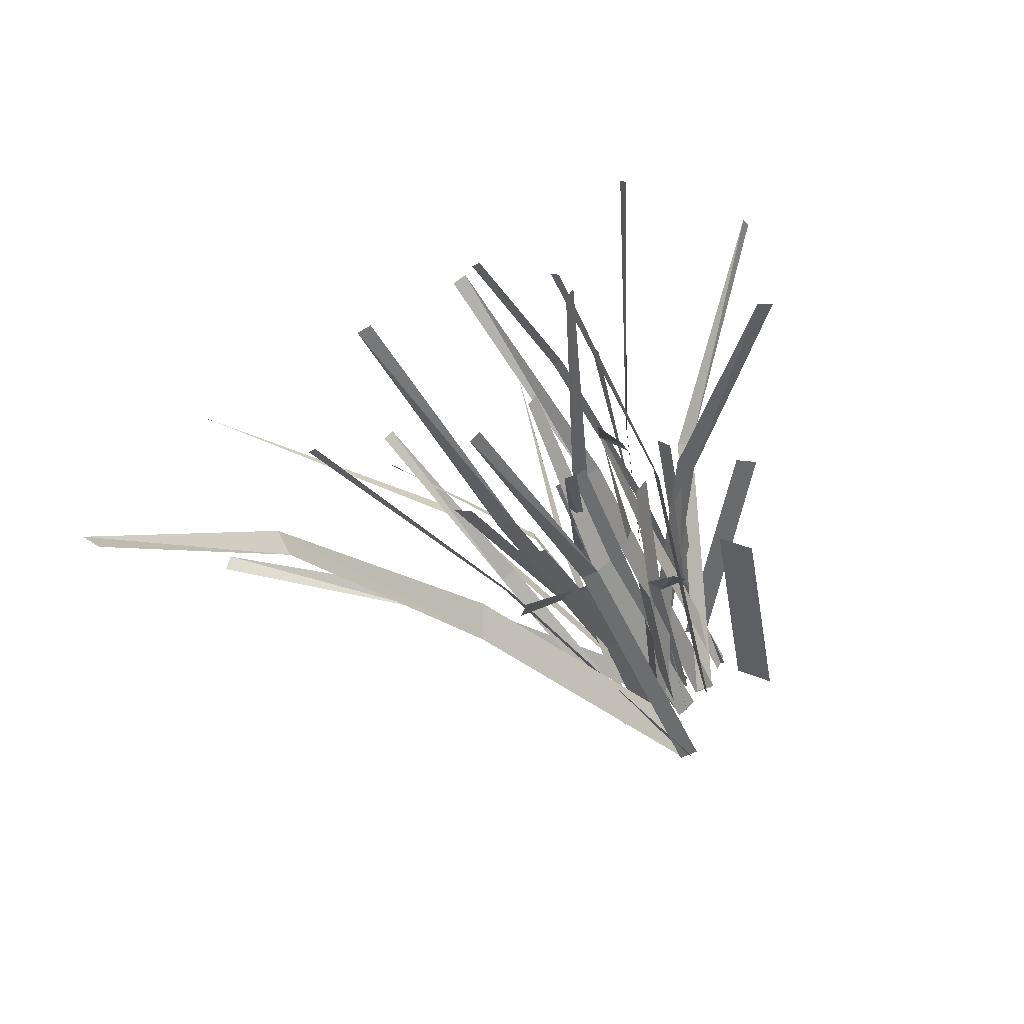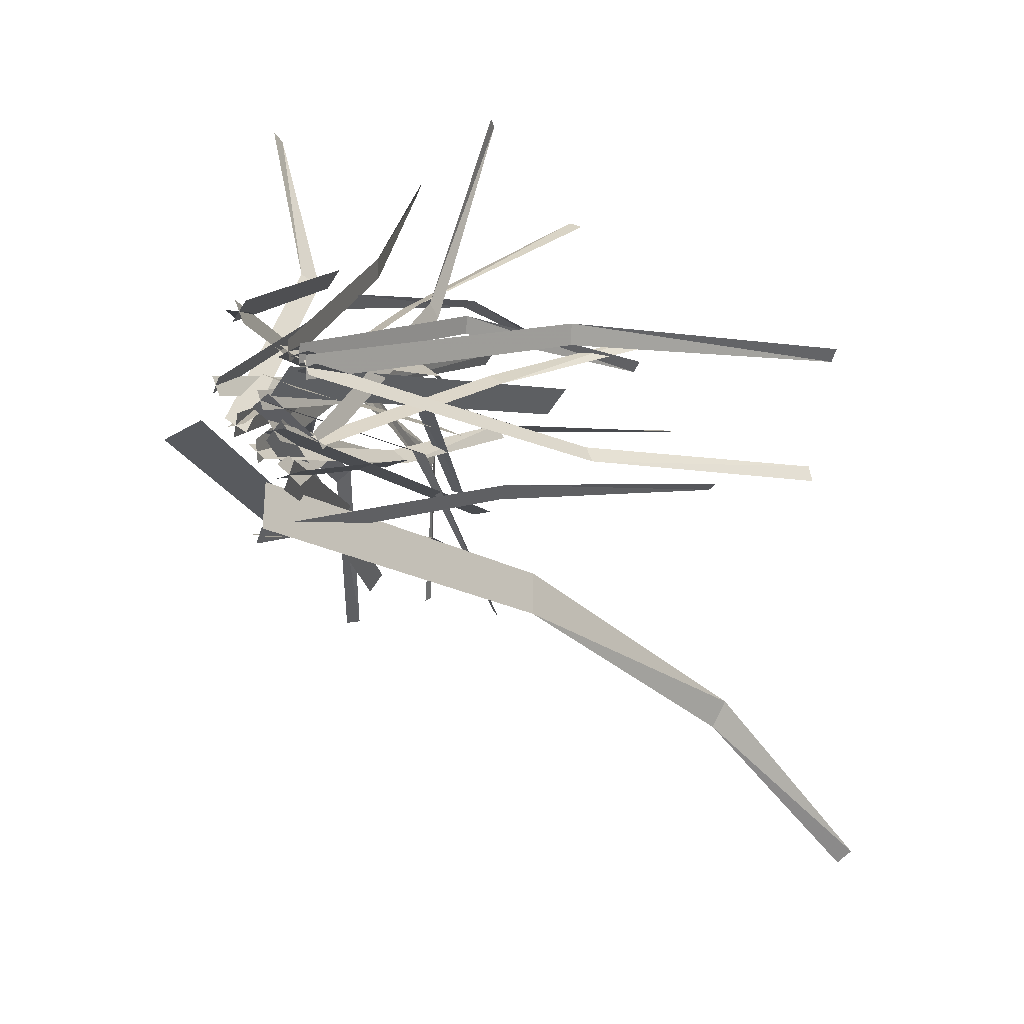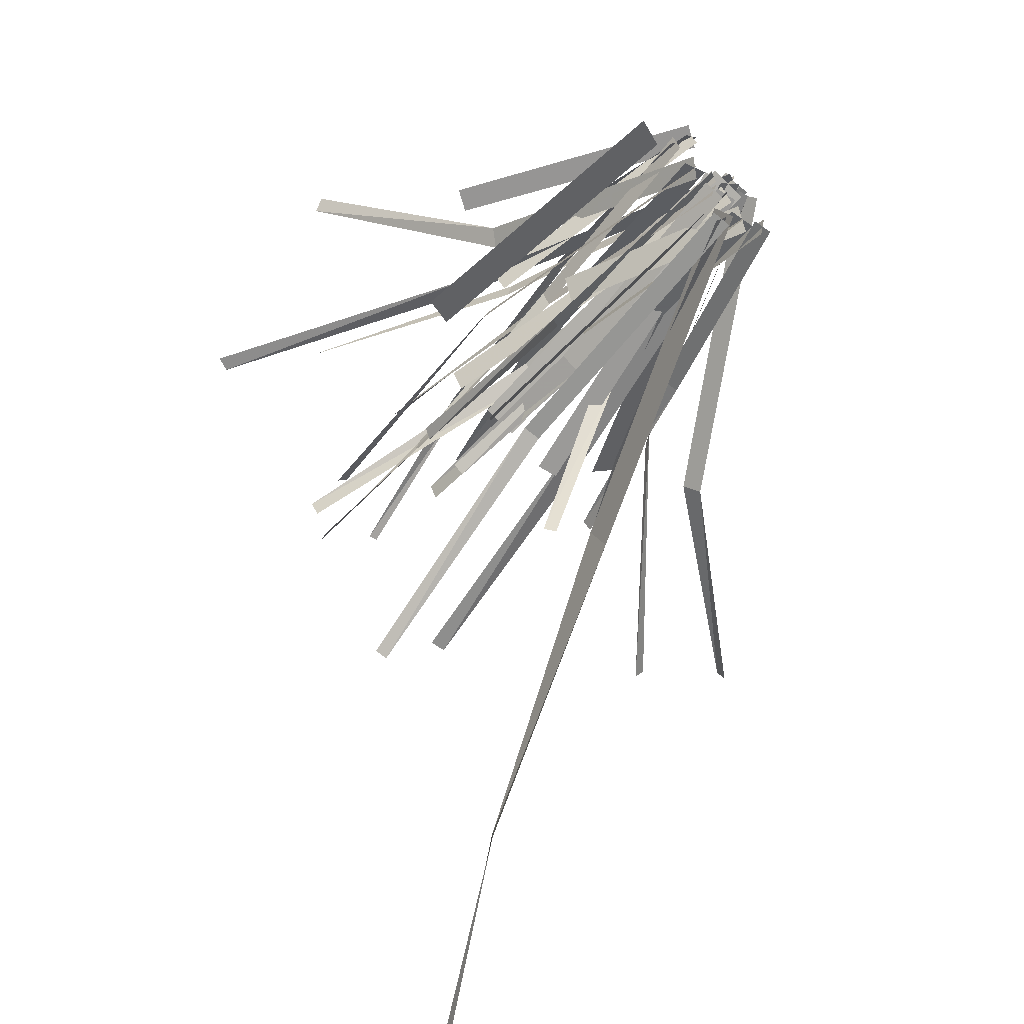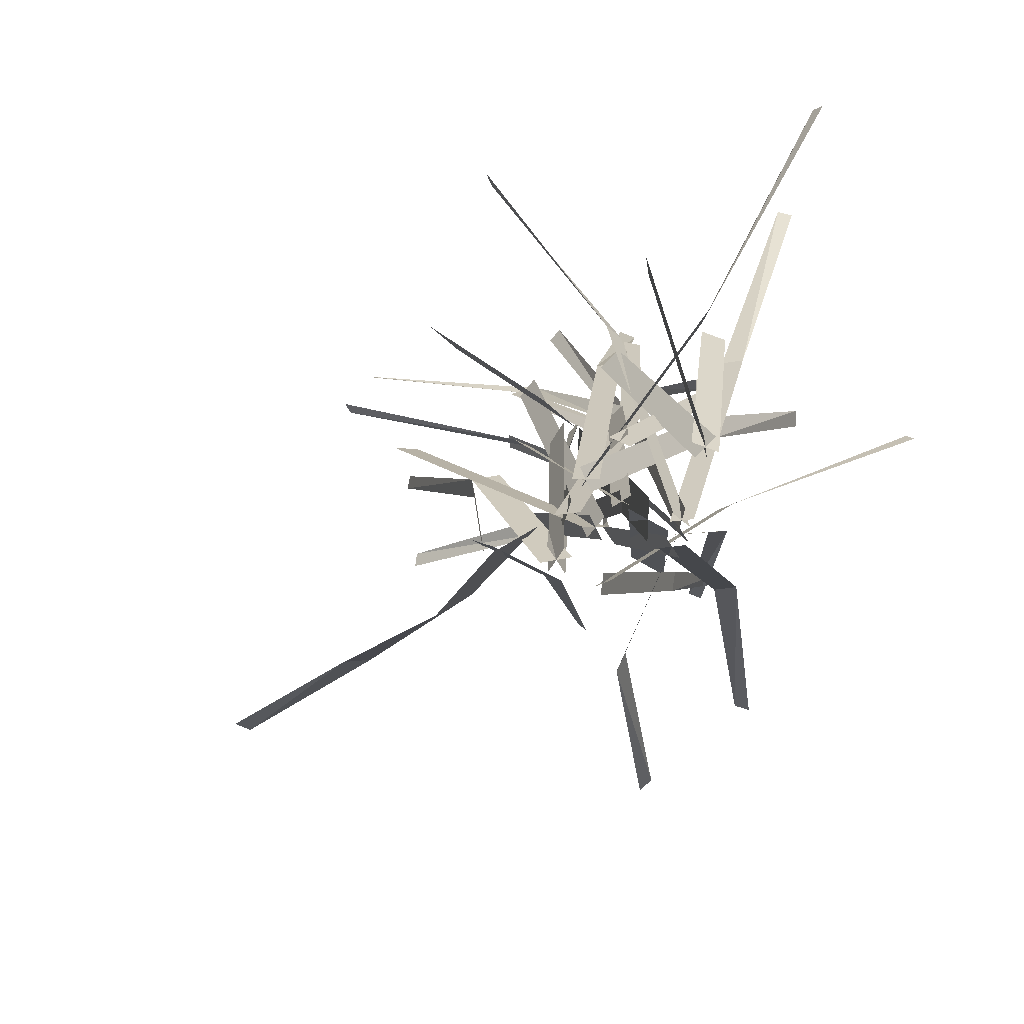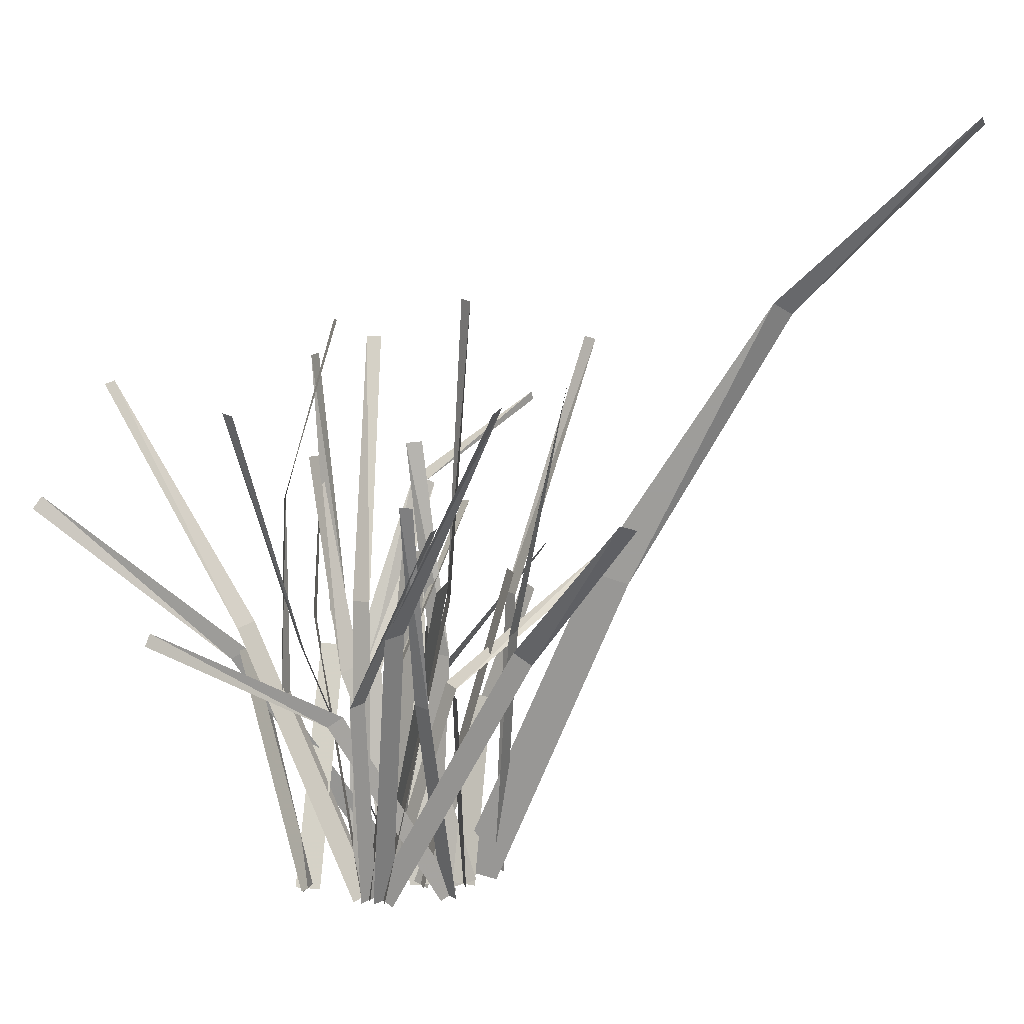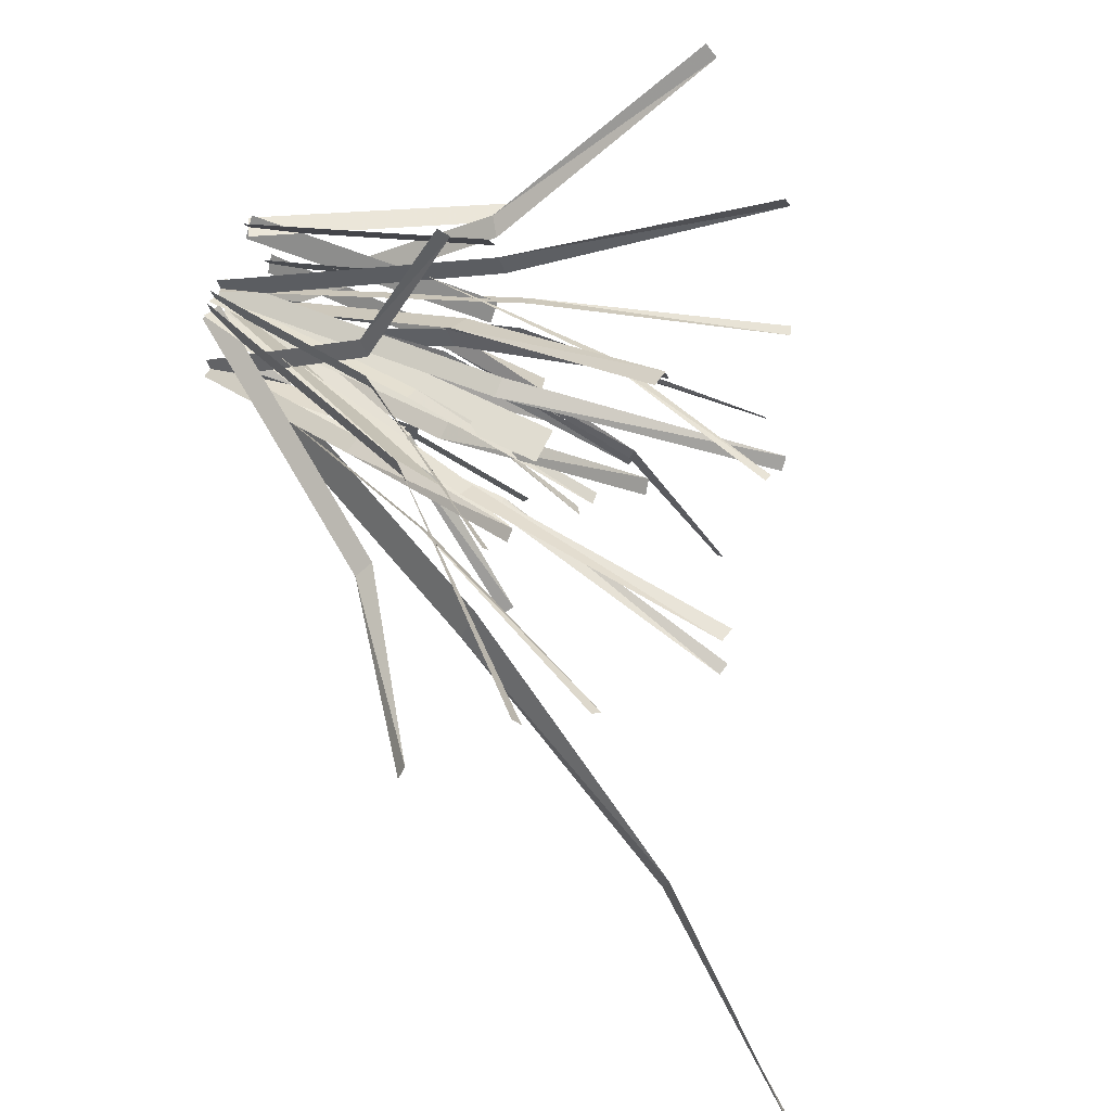
<metadata>
{"format":"obj","ext":"obj","renderer":"f3d","projection":"perspective","resolution":1024,"background":"white","views":[{"elev":-53.2,"azim":-157.0,"up":"+Z"},{"elev":2.1,"azim":28.9,"up":"+Z"},{"elev":-62.2,"azim":-39.7,"up":"+Z"},{"elev":-79.1,"azim":-72.3,"up":"+Y"},{"elev":7.8,"azim":64.0,"up":"+Y"},{"elev":48.2,"azim":119.5,"up":"+Z"}]}
</metadata>
<code>
v 0.1503 -0.1552 -0.1335
v 0.06781 -0.1557 -0.1557
v 0.1378 0.4205 -0.1111
v 0.06069 0.42 -0.1318
v 0.08256 -0.1713 -0.1151
v 0.1356 -0.1396 -0.1741
v -0.1394 0.3545 -0.03574
v -0.08981 0.3842 -0.09092
v 0.1012 -0.1682 -0.1846
v 0.1169 -0.1427 -0.1046
v -0.06304 0.3672 -0.3202
v -0.04837 0.3911 -0.2453
v 0.1156 -0.1573 0.1715
v 0.1694 -0.1535 0.1857
v 0.09526 0.4854 0.08289
v 0.1456 0.489 0.09615
v 0.1481 -0.1609 0.2054
v 0.137 -0.15 0.1518
v 0.3023 0.4627 0.299
v 0.2919 0.4729 0.249
v -0.05418 0.9859 -0.2181
v -0.01709 0.9924 -0.2262
v 0.5906 0.9952 0.1764
v 0.5674 1.001 0.1463
v 0.2275 -0.16 -0.06506
v 0.1771 -0.1508 -0.0416
v 0.4184 0.4622 0.1061
v 0.3713 0.4707 0.1281
v 0.1971 -0.1704 -0.02999
v 0.2075 -0.1405 -0.07666
v 0.2202 0.3947 0.3348
v 0.2299 0.4226 0.2911
v 0.5775 1.064 0.2223
v 0.5514 1.066 0.2511
v 0.2568 0.6829 0.8832
v 0.2488 0.7168 0.866
v 0.008718 -0.1663 -0.05019
v 0.000216 -0.1446 -0.1161
v -0.07553 0.4846 0.1721
v -0.08348 0.5048 0.1105
v 0.0331 -0.1572 -0.1031
v -0.02417 -0.1536 -0.06321
v 0.06045 0.5349 -0.1227
v 0.006899 0.5382 -0.08544
v -0.1732 1.129 0.2283
v -0.1962 1.129 0.1859
v 0.02326 1.181 -0.05298
v -0.001844 1.176 -0.01217
v -0.08188 -0.1756 0.2988
v -0.02135 -0.1353 0.291
v -0.4907 0.4437 0.3079
v -0.4341 0.4815 0.3007
v -0.03503 -0.1585 0.2625
v -0.06821 -0.1523 0.3274
v -0.2245 0.5408 0.1015
v -0.2555 0.5466 0.1622
v -0.02918 -0.1556 0.3238
v -0.07406 -0.1553 0.266
v -0.1912 0.5576 0.4501
v -0.2332 0.5579 0.3961
v 0.008434 -0.1573 0.08214
v 0.02391 -0.1535 0.02768
v -0.05319 0.4879 0.1077
v -0.03872 0.4915 0.0568
v -0.002563 -0.1659 0.03638
v 0.0349 -0.1449 0.07345
v -0.1223 0.4338 -0.1799
v -0.08726 0.4535 -0.1453
v 0.04325 -0.1621 0.04966
v -0.0109 -0.1488 0.06016
v 0.1656 0.458 -0.09642
v 0.115 0.4704 -0.0866
v -0.16 1.046 -0.1415
v -0.1628 1.03 -0.1771
v -0.3129 0.7825 -0.6258
v -0.2816 0.8056 -0.6214
v 0.2036 0.8161 -0.5865
v 0.175 0.8388 -0.5724
v -0.2885 -0.1764 -0.05195
v -0.1946 -0.1345 0.001652
v -0.4712 0.5777 -0.3128
v -0.3834 0.6169 -0.2627
v 0.1322 -0.1533 0.1323
v 0.1974 -0.1576 0.1516
v 0.2436 0.7553 -0.03183
v 0.3046 0.7512 -0.01381
v 0.1848 -0.1733 0.121
v 0.1447 -0.1376 0.163
v 0.6291 0.6088 -0.1151
v 0.5916 0.6422 -0.07582
v 0.1696 -0.1616 0.1751
v 0.1599 -0.1493 0.1088
v 0.5177 0.6942 0.2815
v 0.5086 0.7057 0.2195
v 0.3576 1.618 -0.02798
v 0.4039 1.612 -0.03374
v 1.122 1.049 -0.1747
v 1.105 1.061 -0.1327
v 1.072 1.364 0.2172
v 1.05 1.379 0.1791
v 0.02551 -0.164 -0.2861
v -0.003533 -0.1469 -0.3318
v 0.3353 0.6329 -0.1862
v 0.3081 0.6489 -0.2289
v -0.0172 -0.155 -0.3058
v 0.03918 -0.1558 -0.3121
v -0.007885 0.7049 -0.3439
v 0.04483 0.7041 -0.3499
v 0.6732 1.371 -0.1951
v 0.6425 1.385 -0.2148
v 0.05142 1.48 -0.5801
v 0.085 1.472 -0.5986
v 0.03797 -0.1776 -0.2885
v 0.01766 -0.1333 -0.1651
v 0.3512 0.7641 -0.5707
v 0.3322 0.8056 -0.4553
v 0.5785 1.561 -0.9818
v 0.6055 1.596 -0.9015
v 0.7951 2.106 -1.487
v 0.8358 2.126 -1.449
v -0.03136 -0.1622 -0.007906
v -0.09801 -0.1487 -0.01761
v 0.06727 0.5917 0.3434
v 0.004936 0.6042 0.3343
v -0.08619 -0.1742 0.006361
v -0.04318 -0.1367 -0.03188
v -0.2969 0.5118 0.4381
v -0.2567 0.5469 0.4023
v -0.07407 -0.1516 -0.04557
v -0.0553 -0.1593 0.02005
v -0.2164 0.662 0.09324
v -0.1988 0.6547 0.1546
v 0.2363 1.302 0.614
v 0.1912 1.308 0.6271
v -0.6955 0.9509 0.9288
v -0.6884 0.9887 0.901
v -0.1888 1.438 0.187
v -0.1586 1.433 0.2232
v -0.1178 -0.1557 0.06806
v -0.1419 -0.1552 0.1225
v -0.09138 0.4853 0.07633
v -0.1139 0.4857 0.1272
v -0.1124 -0.1663 0.1168
v -0.1472 -0.1446 0.07372
v -0.05924 0.4217 0.3678
v -0.09181 0.442 0.3276
v -0.1528 1.036 -0.1382
v -0.1533 1.051 -0.1
v -0.001774 1.029 0.3745
v -0.03777 1.033 0.3551
v -0.3146 1.258 -0.5885
v -0.3082 1.282 -0.579
v 0.05599 1.549 0.2276
v 0.02971 1.551 0.2255
v 0.112 -0.1645 0.2149
v 0.1041 -0.1464 0.1547
v -0.1095 0.6405 0.4841
v -0.1169 0.6574 0.4277
v 0.08336 -0.1687 0.1699
v 0.1327 -0.1422 0.1996
v -0.3216 0.6092 0.1509
v -0.2755 0.6341 0.1786
v 0.1346 -0.1538 0.1677
v 0.08138 -0.157 0.2019
v 0.05858 0.7194 0.1341
v 0.008769 0.7165 0.1661
v -0.3808 1.352 0.7879
v -0.403 1.359 0.7511
v -0.7906 1.23 -0.05489
v -0.7508 1.248 -0.05132
v -0.224 1.478 -0.02897
v -0.2482 1.477 0.007484
v 0.04057 -0.1578 0.002931
v 0.07847 -0.1531 -0.05412
v -0.2155 0.7958 -0.09074
v -0.18 0.8002 -0.1441
v 0.04755 -0.1731 -0.05246
v 0.0715 -0.1377 0.00127
v -0.1618 0.6778 -0.517
v -0.1394 0.7109 -0.4668
v 0.09342 -0.1577 -0.0207
v 0.02562 -0.1532 -0.03049
v 0.1913 0.7966 -0.2726
v 0.1279 0.8008 -0.2817
v 0.1199 -0.1668 0.1449
v 0.0411 -0.1441 0.06616
v 0.4441 0.7998 0.09301
v 0.3704 0.821 0.01938
v 0.02687 -0.1563 0.1243
v 0.1342 -0.1545 0.08673
v -0.03391 0.8534 -0.01267
v 0.06641 0.8551 -0.04783
f 1 2 4 3
f 5 6 8 7
f 9 10 12 11
f 13 14 16 15
f 17 18 20 19
f 15 16 22 21
f 19 20 24 23
f 25 26 28 27
f 29 30 32 31
f 27 28 34 33
f 31 32 36 35
f 37 38 40 39
f 41 42 44 43
f 39 40 46 45
f 43 44 48 47
f 49 50 52 51
f 53 54 56 55
f 57 58 60 59
f 61 62 64 63
f 65 66 68 67
f 69 70 72 71
f 63 64 74 73
f 67 68 76 75
f 71 72 78 77
f 79 80 82 81
f 83 84 86 85
f 87 88 90 89
f 91 92 94 93
f 85 86 96 95
f 89 90 98 97
f 93 94 100 99
f 101 102 104 103
f 105 106 108 107
f 103 104 110 109
f 107 108 112 111
f 113 114 116 115
f 115 116 118 117
f 117 118 120 119
f 121 122 124 123
f 125 126 128 127
f 129 130 132 131
f 123 124 134 133
f 127 128 136 135
f 131 132 138 137
f 139 140 142 141
f 143 144 146 145
f 141 142 148 147
f 145 146 150 149
f 147 148 152 151
f 149 150 154 153
f 155 156 158 157
f 159 160 162 161
f 163 164 166 165
f 157 158 168 167
f 161 162 170 169
f 165 166 172 171
f 173 174 176 175
f 177 178 180 179
f 181 182 184 183
f 185 186 188 187
f 189 190 192 191

</code>
